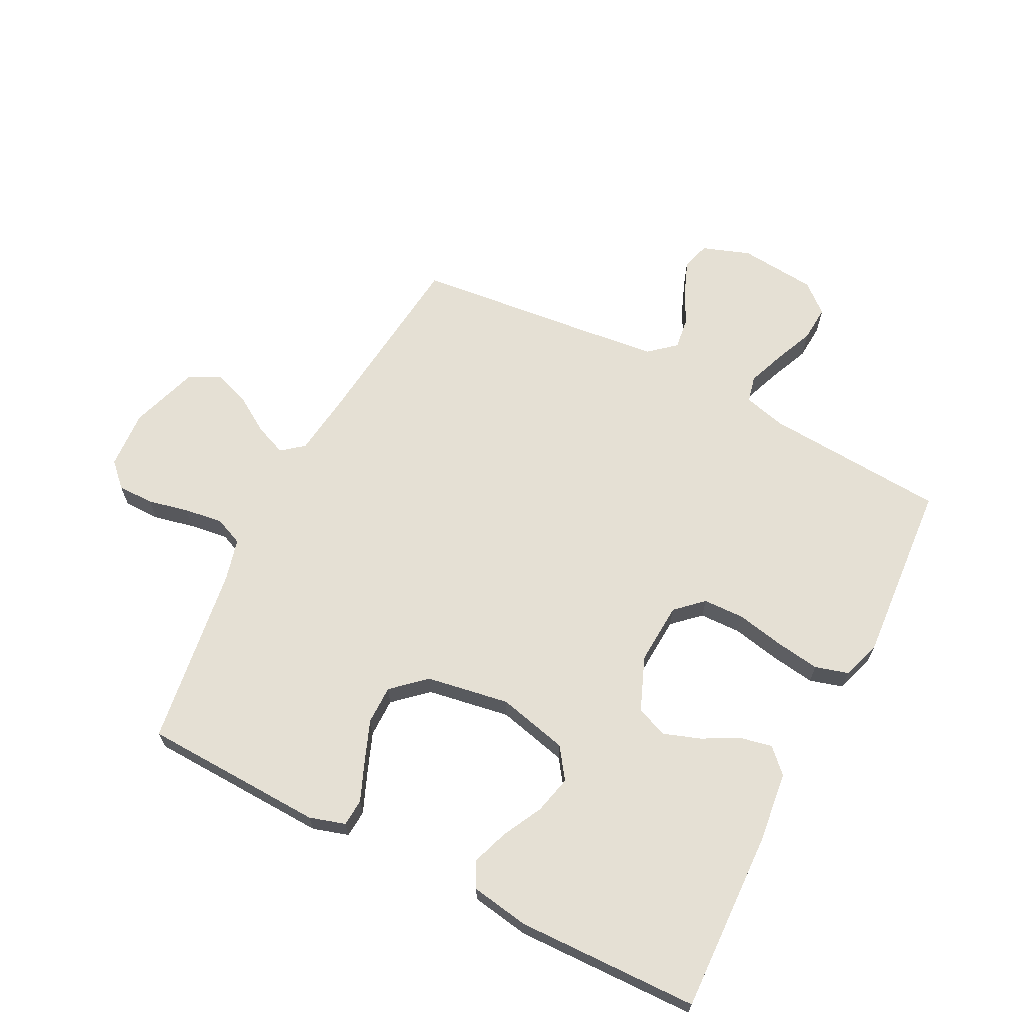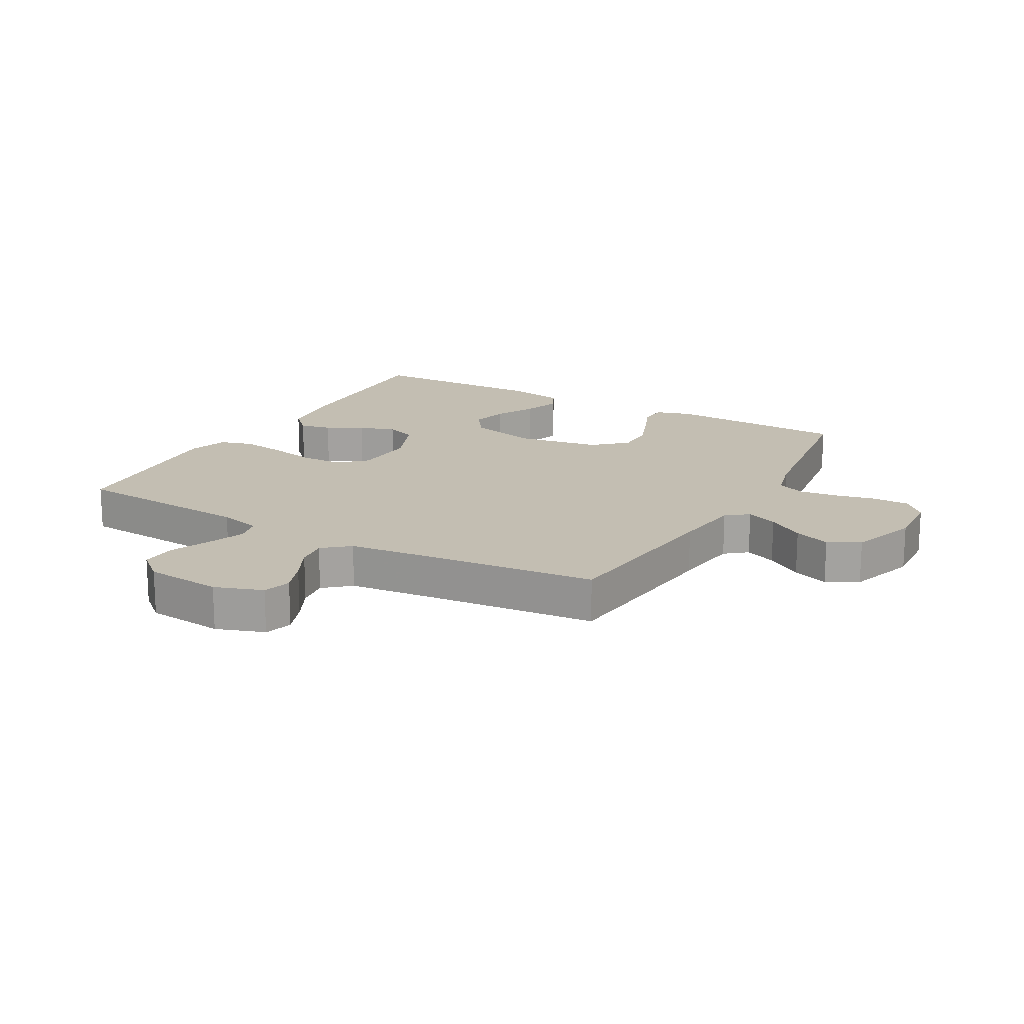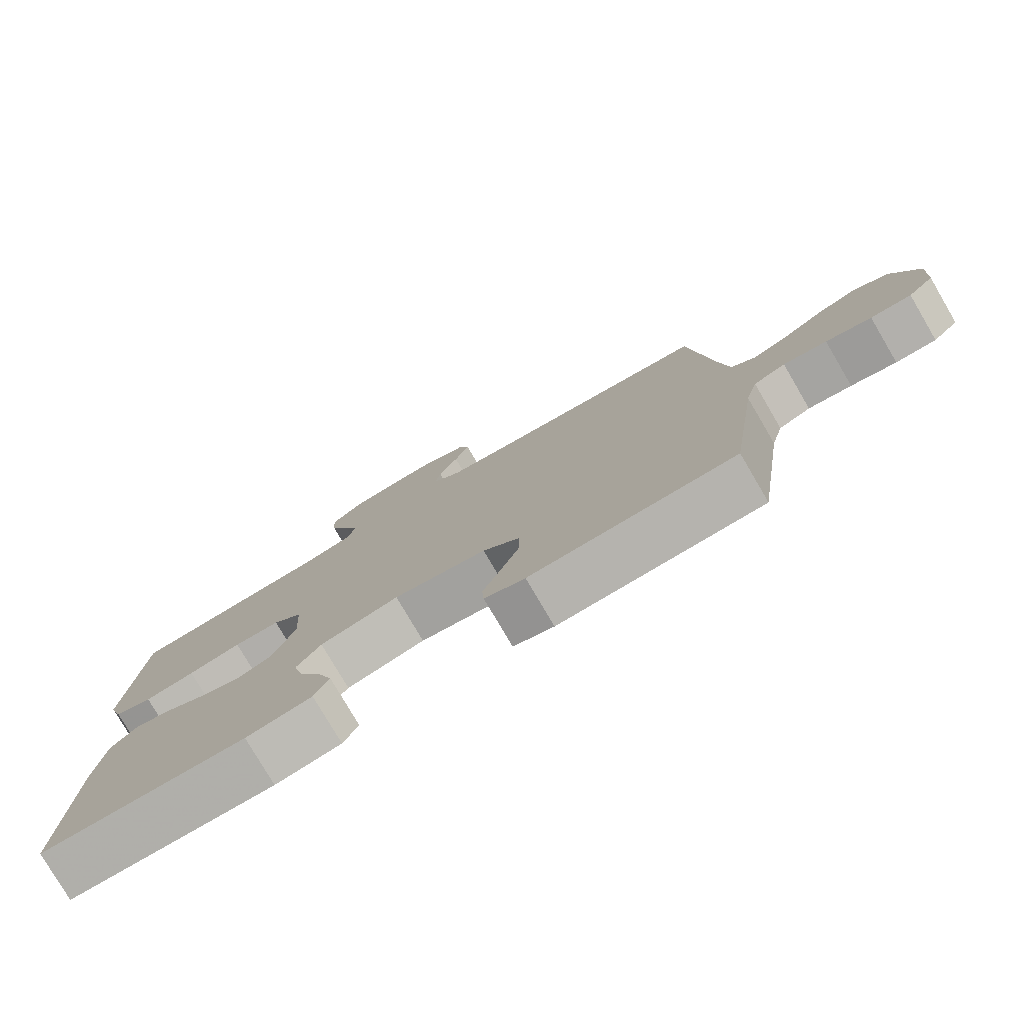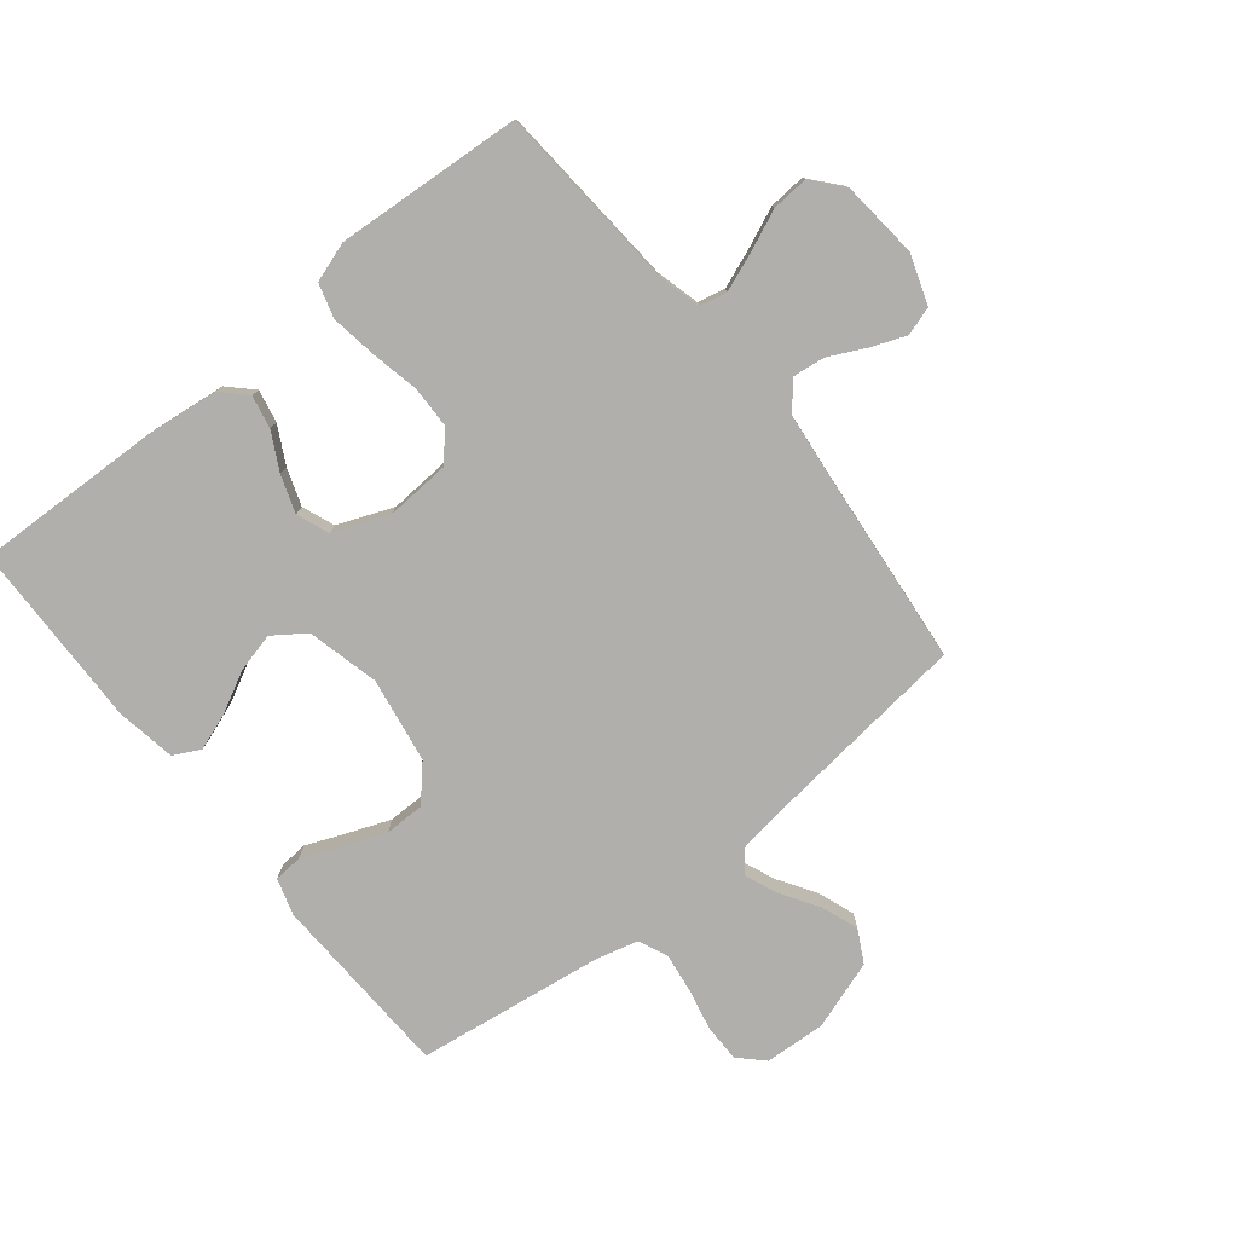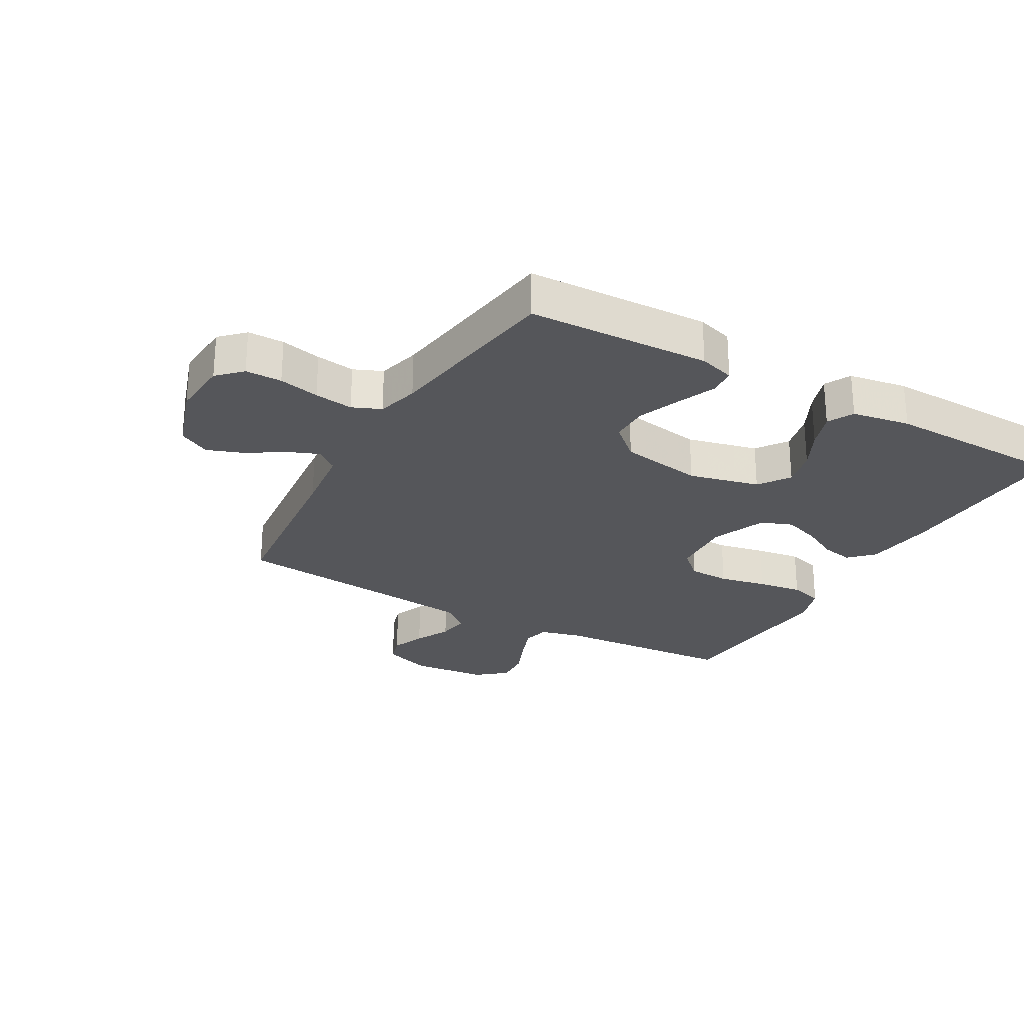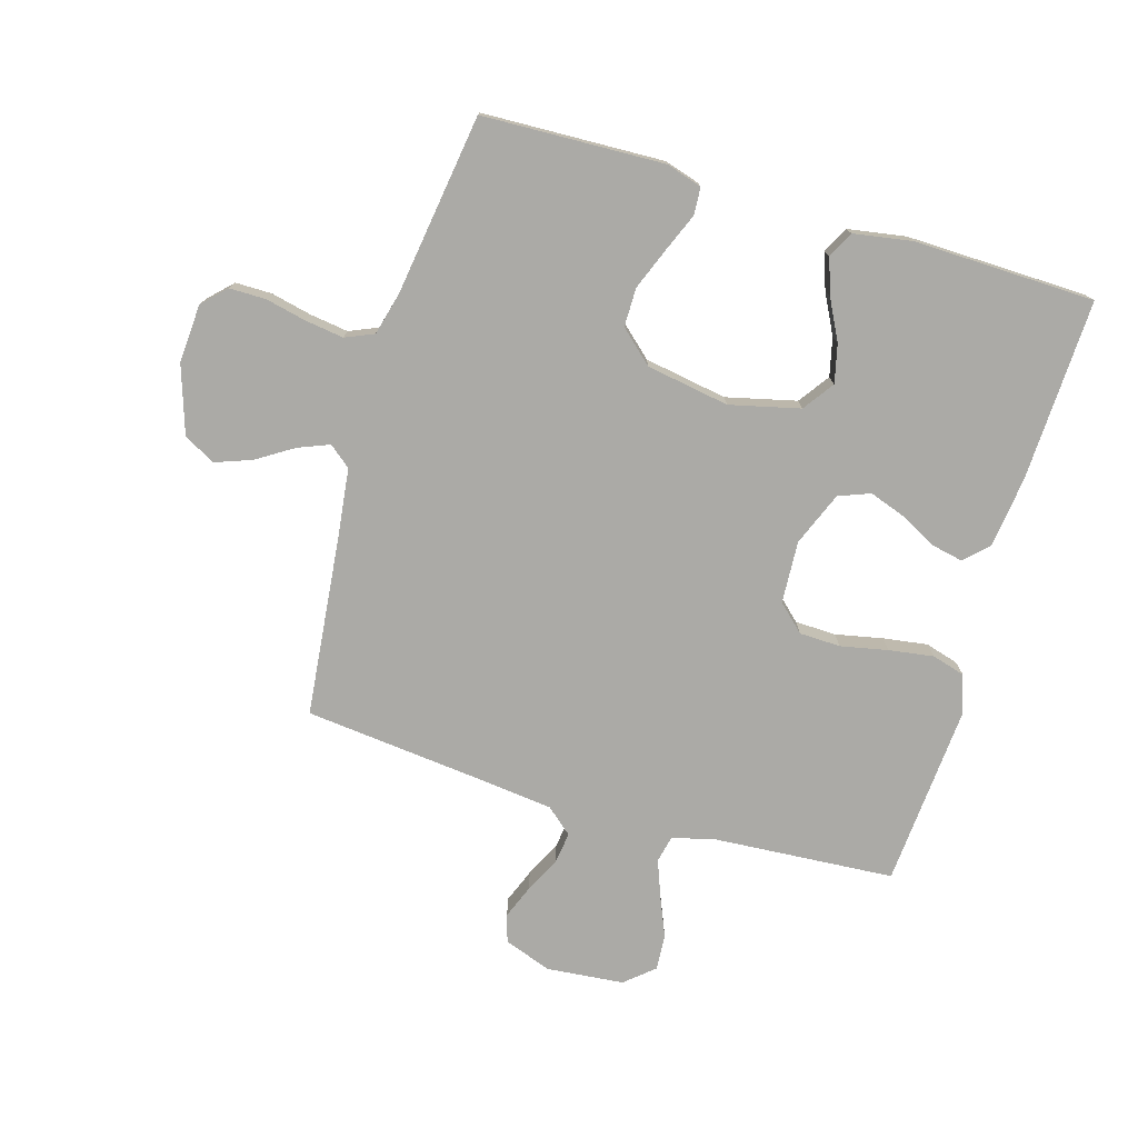
<metadata>
{"format":"obj","ext":"obj","renderer":"f3d","projection":"perspective","resolution":1024,"background":"white","views":[{"elev":65.9,"azim":-152.9,"up":"+Y"},{"elev":17.5,"azim":29.5,"up":"+Y"},{"elev":-78.8,"azim":30.4,"up":"+Z"},{"elev":-78.3,"azim":-51.0,"up":"+Y"},{"elev":-26.0,"azim":150.4,"up":"+Y"},{"elev":-75.8,"azim":163.5,"up":"+Y"}]}
</metadata>
<code>
v -0.5 0.07 0.5
v -0.2 0.07 0.521
v -0.13 0.07 0.539
v -0.12 0.07 0.583
v -0.143 0.07 0.644
v -0.171 0.07 0.71
v -0.175 0.07 0.769
v -0.127 0.07 0.81
v 0 0.07 0.822
v 0.079 0.07 0.794
v 0.093 0.07 0.748
v 0.071 0.07 0.692
v 0.042 0.07 0.634
v 0.035 0.07 0.582
v 0.078 0.07 0.545
v 0.2 0.07 0.531
v 0.5 0.07 0.5
v 0.532 0.07 0.2
v 0.546 0.07 0.088
v 0.582 0.07 0.059
v 0.634 0.07 0.08
v 0.694 0.07 0.118
v 0.754 0.07 0.14
v 0.806 0.07 0.112
v 0.843 0.07 0
v 0.837 0.07 -0.097
v 0.799 0.07 -0.135
v 0.739 0.07 -0.135
v 0.672 0.07 -0.12
v 0.608 0.07 -0.111
v 0.561 0.07 -0.131
v 0.543 0.07 -0.2
v 0.5 0.07 -0.5
v 0.2 0.07 -0.511
v 0.141 0.07 -0.493
v 0.138 0.07 -0.448
v 0.164 0.07 -0.385
v 0.191 0.07 -0.316
v 0.191 0.07 -0.252
v 0.137 0.07 -0.203
v 0 0.07 -0.18
v -0.116 0.07 -0.208
v -0.152 0.07 -0.259
v -0.137 0.07 -0.322
v -0.103 0.07 -0.388
v -0.082 0.07 -0.448
v -0.104 0.07 -0.491
v -0.2 0.07 -0.507
v -0.5 0.07 -0.5
v -0.489 0.07 -0.2
v -0.475 0.07 -0.083
v -0.437 0.07 -0.045
v -0.384 0.07 -0.056
v -0.324 0.07 -0.088
v -0.264 0.07 -0.109
v -0.212 0.07 -0.089
v -0.176 0.07 0
v -0.182 0.07 0.103
v -0.226 0.07 0.144
v -0.294 0.07 0.146
v -0.372 0.07 0.13
v -0.446 0.07 0.119
v -0.501 0.07 0.135
v -0.522 0.07 0.2
v -0.5 0 0.5
v -0.2 0 0.521
v -0.13 0 0.539
v -0.12 0 0.583
v -0.143 0 0.644
v -0.171 0 0.71
v -0.175 0 0.769
v -0.127 0 0.81
v 0 0 0.822
v 0.079 0 0.794
v 0.093 0 0.748
v 0.071 0 0.692
v 0.042 0 0.634
v 0.035 0 0.582
v 0.078 0 0.545
v 0.2 0 0.531
v 0.5 0 0.5
v 0.532 0 0.2
v 0.546 0 0.088
v 0.582 0 0.059
v 0.634 0 0.08
v 0.694 0 0.118
v 0.754 0 0.14
v 0.806 0 0.112
v 0.843 0 0
v 0.837 0 -0.097
v 0.799 0 -0.135
v 0.739 0 -0.135
v 0.672 0 -0.12
v 0.608 0 -0.111
v 0.561 0 -0.131
v 0.543 0 -0.2
v 0.5 0 -0.5
v 0.2 0 -0.511
v 0.141 0 -0.493
v 0.138 0 -0.448
v 0.164 0 -0.385
v 0.191 0 -0.316
v 0.191 0 -0.252
v 0.137 0 -0.203
v 0 0 -0.18
v -0.116 0 -0.208
v -0.152 0 -0.259
v -0.137 0 -0.322
v -0.103 0 -0.388
v -0.082 0 -0.448
v -0.104 0 -0.491
v -0.2 0 -0.507
v -0.5 0 -0.5
v -0.489 0 -0.2
v -0.475 0 -0.083
v -0.437 0 -0.045
v -0.384 0 -0.056
v -0.324 0 -0.088
v -0.264 0 -0.109
v -0.212 0 -0.089
v -0.176 0 0
v -0.182 0 0.103
v -0.226 0 0.144
v -0.294 0 0.146
v -0.372 0 0.13
v -0.446 0 0.119
v -0.501 0 0.135
v -0.522 0 0.2
f 63 64 1 2
f 60 61 62 63
f 60 63 2 3
f 59 60 3
f 58 59 3
f 57 58 3 4
f 51 52 53 54
f 51 54 55
f 50 51 55
f 49 50 55 56
f 47 48 49 56
f 44 45 46 47
f 43 44 47 56
f 34 35 36 37
f 32 33 34 37
f 31 32 37 38
f 26 27 28 29
f 26 29 30
f 25 26 30
f 24 25 30 31
f 21 22 23 24
f 20 21 24 31
f 16 17 18
f 15 16 18 19
f 14 15 19
f 10 11 12 13
f 8 9 10 13
f 8 13 14
f 5 6 7 8
f 4 5 8 14
f 57 4 14 19
f 42 43 56 57
f 41 42 57 19
f 20 31 38 39
f 20 39 40
f 19 20 40 41
f 66 65 128 127
f 127 126 125 124
f 67 66 127 124
f 67 124 123
f 67 123 122
f 68 67 122 121
f 118 117 116 115
f 119 118 115
f 119 115 114
f 120 119 114 113
f 120 113 112 111
f 111 110 109 108
f 120 111 108 107
f 101 100 99 98
f 101 98 97 96
f 102 101 96 95
f 93 92 91 90
f 94 93 90
f 94 90 89
f 95 94 89 88
f 88 87 86 85
f 95 88 85 84
f 82 81 80
f 83 82 80 79
f 83 79 78
f 77 76 75 74
f 77 74 73 72
f 78 77 72
f 72 71 70 69
f 78 72 69 68
f 83 78 68 121
f 121 120 107 106
f 83 121 106 105
f 103 102 95 84
f 104 103 84
f 105 104 84 83
f 1 65 66 2
f 2 66 67 3
f 3 67 68 4
f 4 68 69 5
f 5 69 70 6
f 6 70 71 7
f 7 71 72 8
f 8 72 73 9
f 9 73 74 10
f 10 74 75 11
f 11 75 76 12
f 12 76 77 13
f 13 77 78 14
f 14 78 79 15
f 15 79 80 16
f 16 80 81 17
f 17 81 82 18
f 18 82 83 19
f 19 83 84 20
f 20 84 85 21
f 21 85 86 22
f 22 86 87 23
f 23 87 88 24
f 24 88 89 25
f 25 89 90 26
f 26 90 91 27
f 27 91 92 28
f 28 92 93 29
f 29 93 94 30
f 30 94 95 31
f 31 95 96 32
f 32 96 97 33
f 33 97 98 34
f 34 98 99 35
f 35 99 100 36
f 36 100 101 37
f 37 101 102 38
f 38 102 103 39
f 39 103 104 40
f 40 104 105 41
f 41 105 106 42
f 42 106 107 43
f 43 107 108 44
f 44 108 109 45
f 45 109 110 46
f 46 110 111 47
f 47 111 112 48
f 48 112 113 49
f 49 113 114 50
f 50 114 115 51
f 51 115 116 52
f 52 116 117 53
f 53 117 118 54
f 54 118 119 55
f 55 119 120 56
f 56 120 121 57
f 57 121 122 58
f 58 122 123 59
f 59 123 124 60
f 60 124 125 61
f 61 125 126 62
f 62 126 127 63
f 63 127 128 64
f 64 128 65 1

</code>
